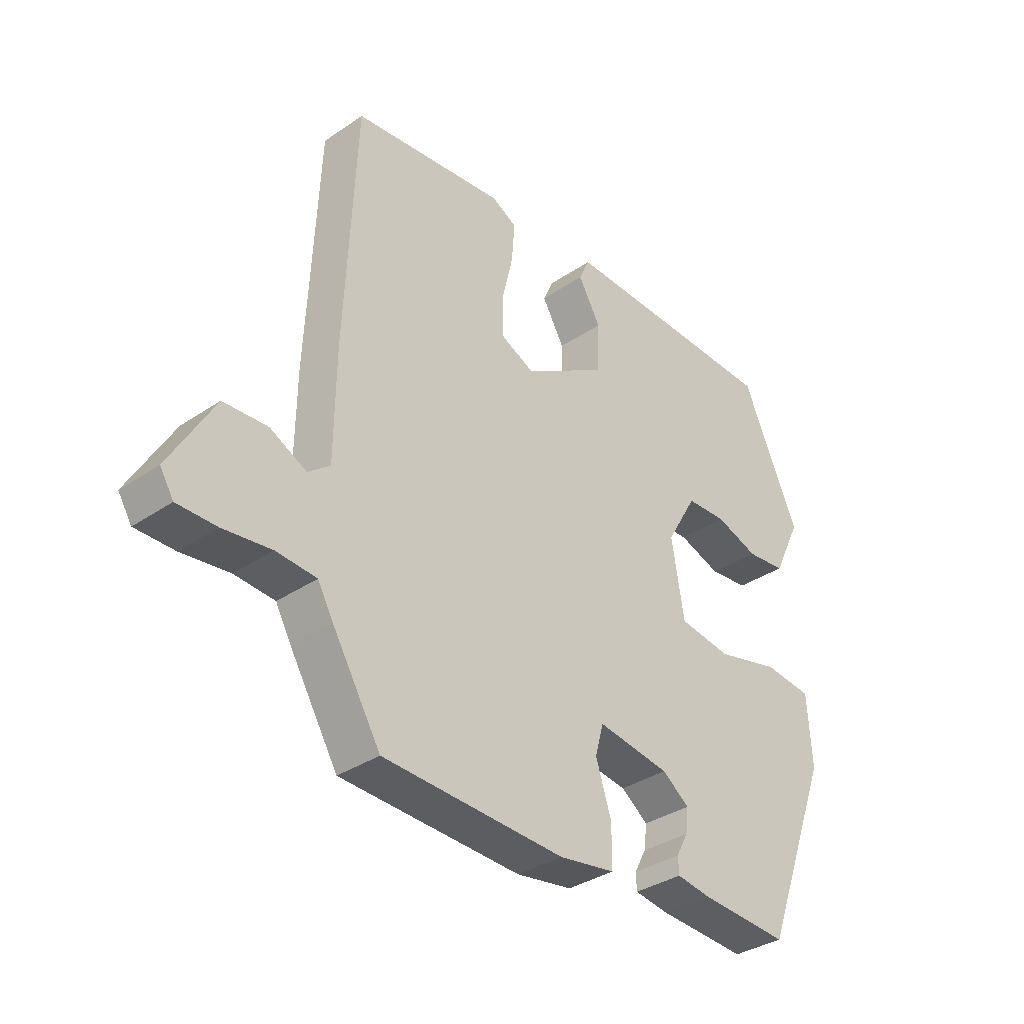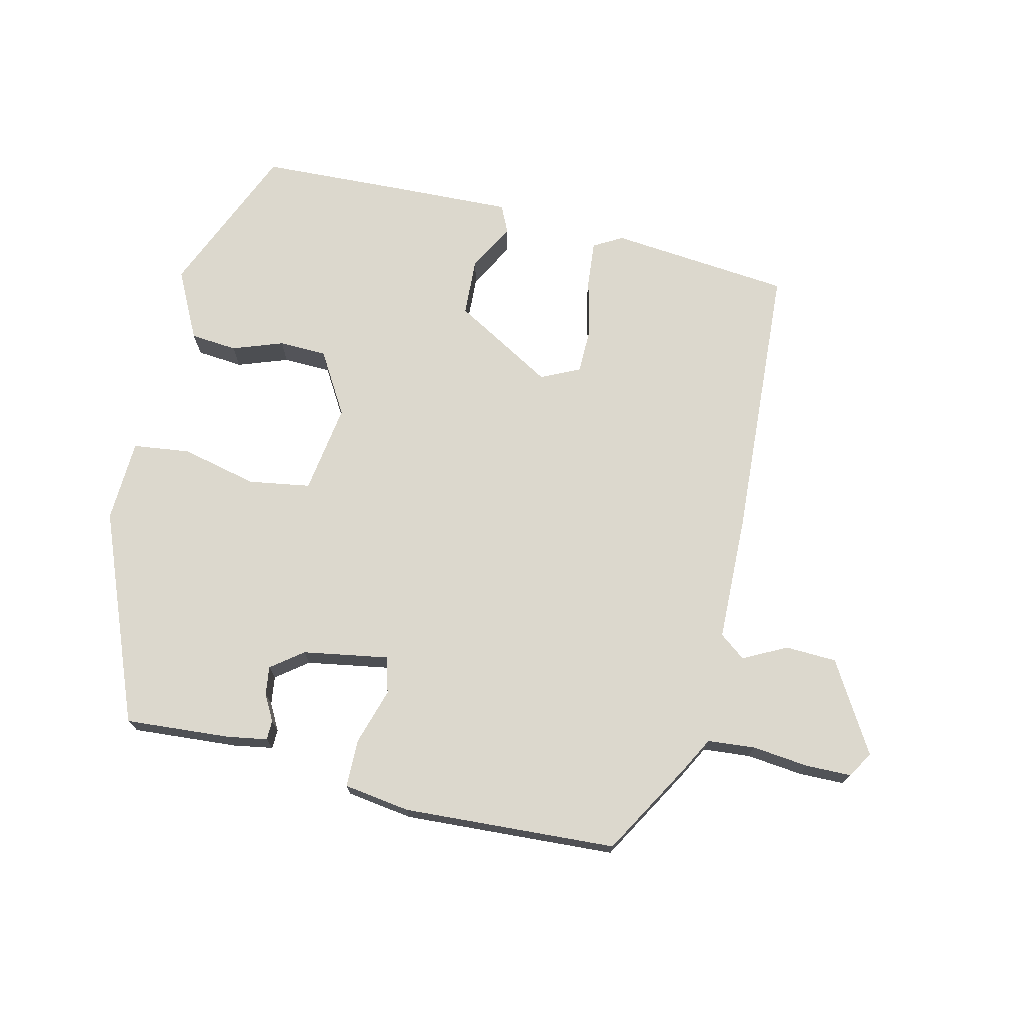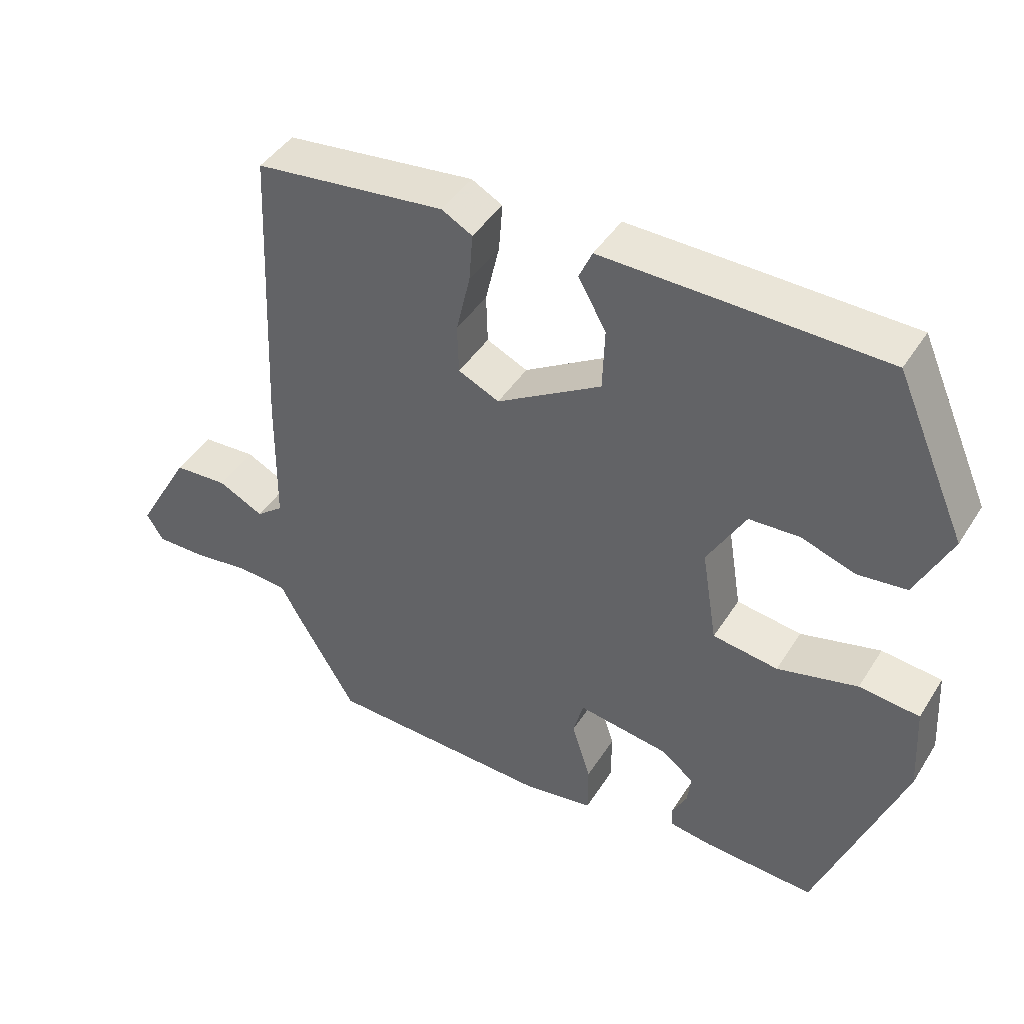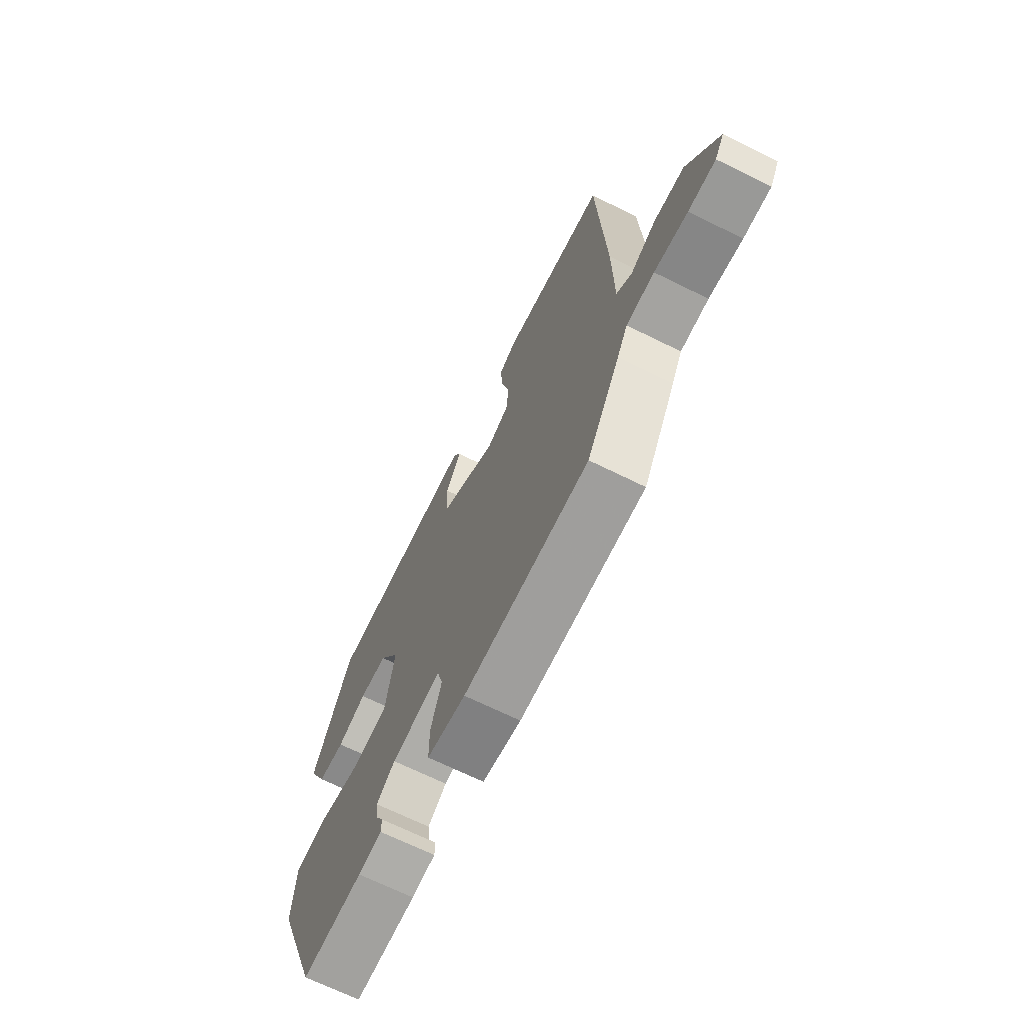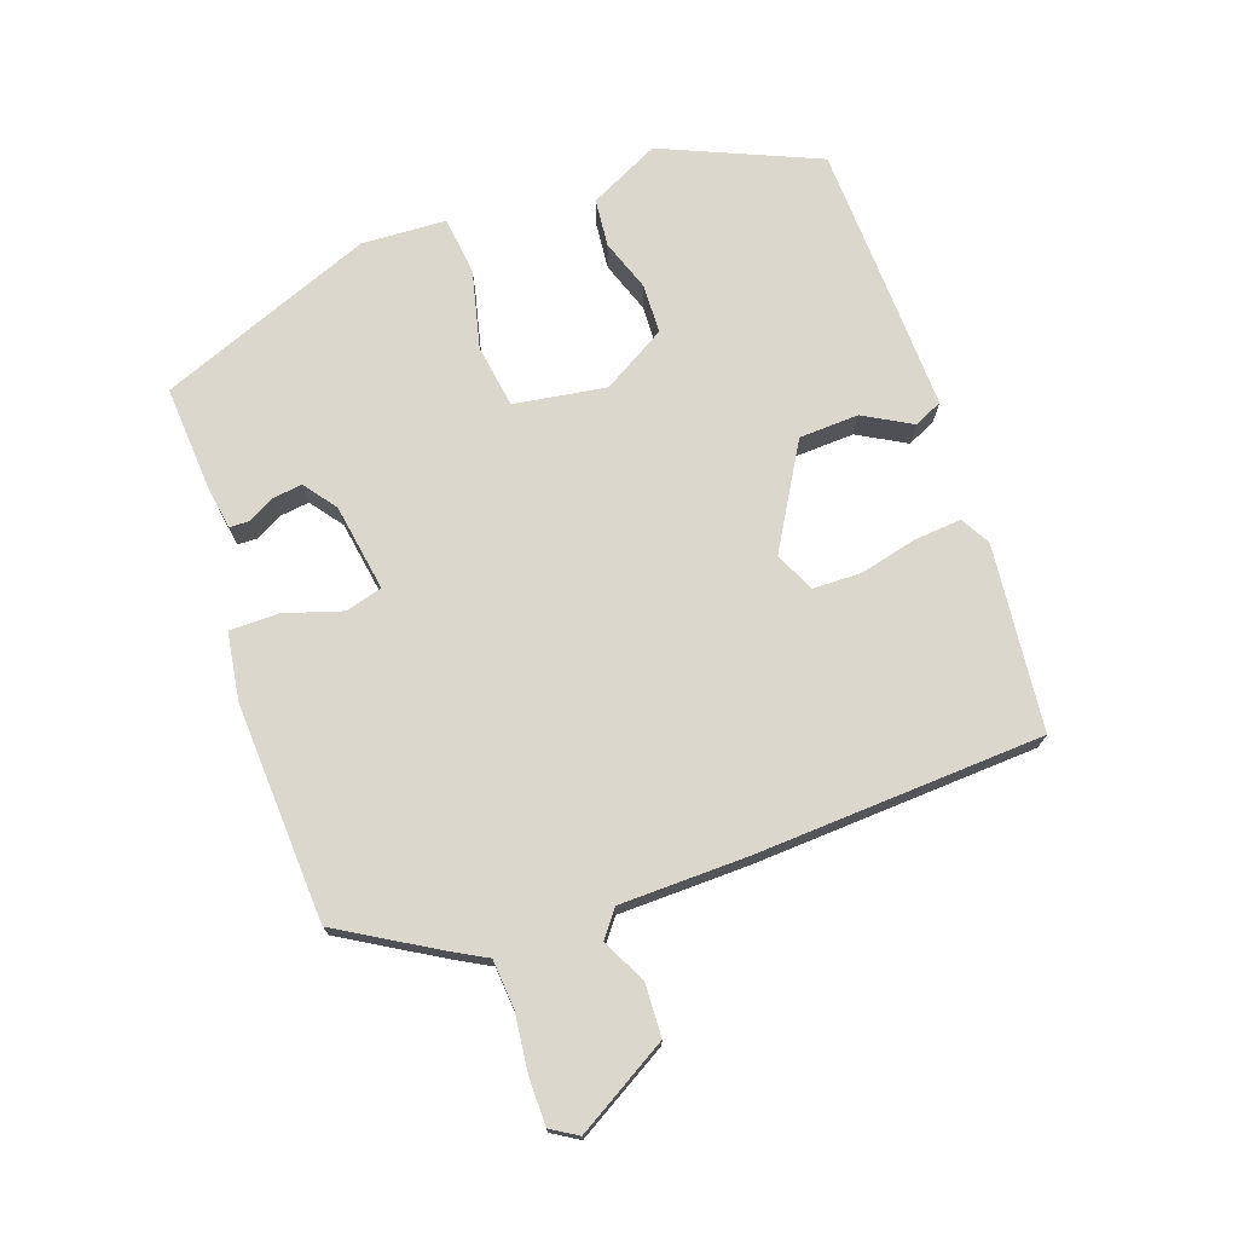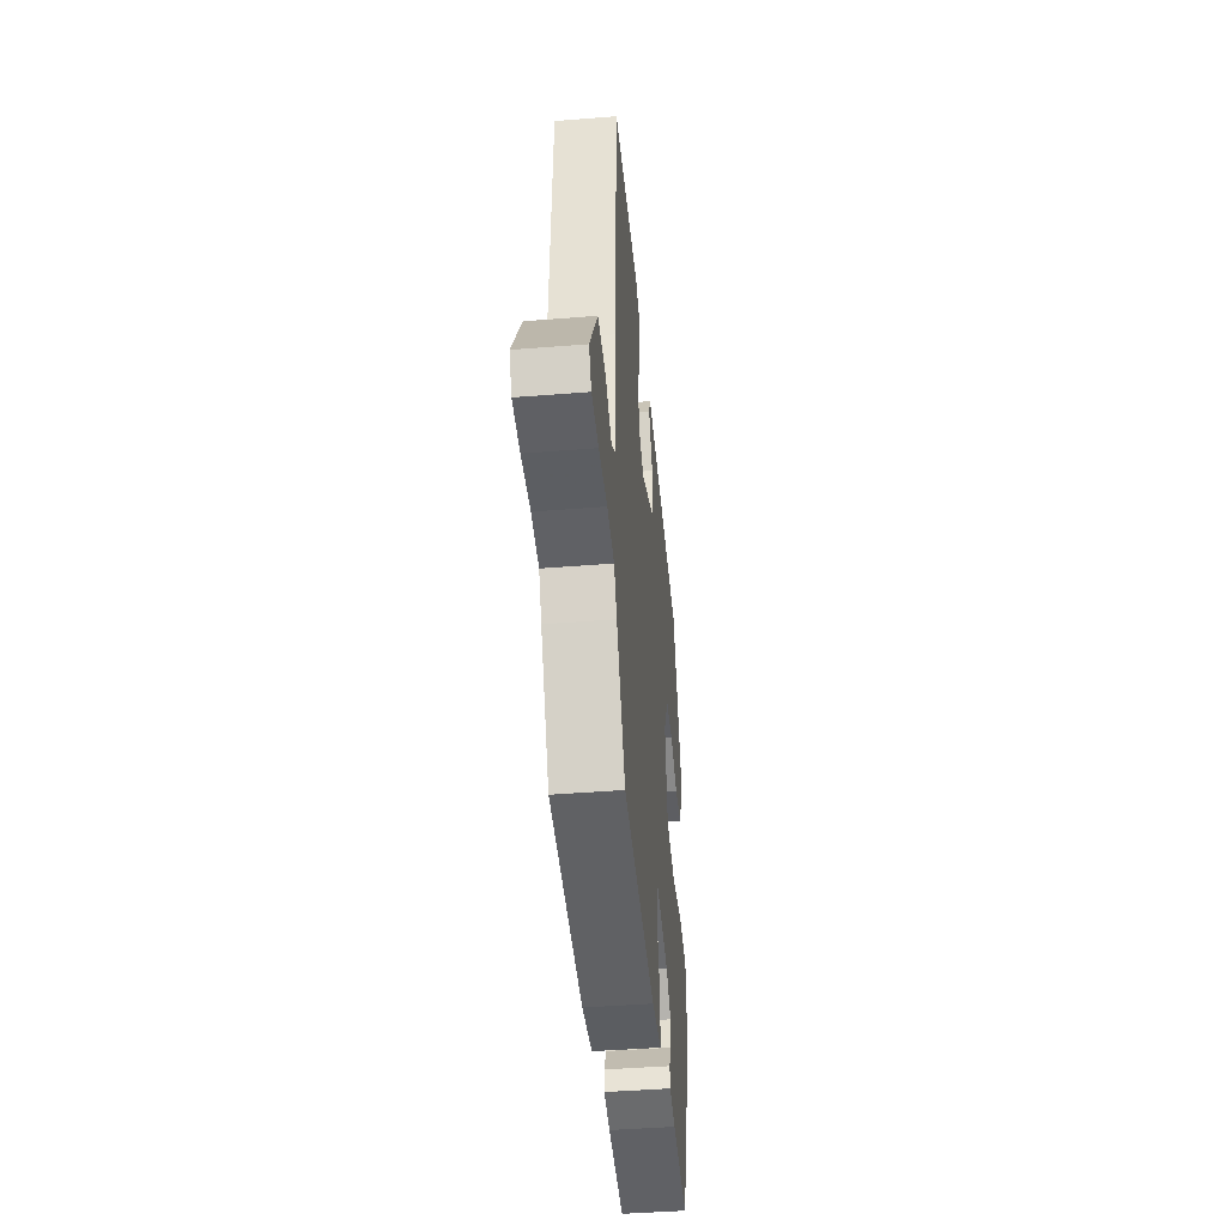
<metadata>
{"format":"obj","ext":"obj","renderer":"f3d","projection":"perspective","resolution":1024,"background":"white","views":[{"elev":-34.8,"azim":-47.7,"up":"+Z"},{"elev":72.5,"azim":-167.5,"up":"+Y"},{"elev":43.4,"azim":30.1,"up":"+Z"},{"elev":-68.8,"azim":-116.3,"up":"+Z"},{"elev":73.4,"azim":-109.8,"up":"+Y"},{"elev":-44.5,"azim":-84.7,"up":"+Z"}]}
</metadata>
<code>
v 0.368 0.07 0.463
v 0.464 0.07 0.245
v 0.416 0.07 0.146
v 0.349 0.07 0.139
v 0.276 0.07 0.164
v 0.207 0.07 0.161
v 0.155 0.07 0.071
v 0.176 0.07 -0.058
v 0.265 0.07 -0.071
v 0.374 0.07 -0.044
v 0.456 0.07 -0.053
v 0.463 0.07 -0.172
v 0.347 0.07 -0.475
v 0.196 0.07 -0.466
v 0.138 0.07 -0.457
v 0.137 0.07 -0.429
v 0.157 0.07 -0.391
v 0.162 0.07 -0.35
v 0.116 0.07 -0.316
v -0.007 0.07 -0.297
v -0.021 0.07 -0.349
v 0.005 0.07 -0.43
v 0.005 0.07 -0.499
v -0.09 0.07 -0.514
v -0.397 0.07 -0.501
v -0.479 0.07 -0.364
v -0.505 0.07 -0.317
v -0.573 0.07 -0.312
v -0.654 0.07 -0.322
v -0.72 0.07 -0.322
v -0.743 0.07 -0.285
v -0.668 0.07 -0.155
v -0.594 0.07 -0.151
v -0.532 0.07 -0.182
v -0.495 0.07 -0.153
v -0.493 0.07 0.028
v -0.475 0.07 0.432
v -0.215 0.07 0.461
v -0.173 0.07 0.438
v -0.178 0.07 0.372
v -0.197 0.07 0.29
v -0.195 0.07 0.223
v -0.139 0.07 0.197
v 0.004 0.07 0.282
v 0.007 0.07 0.366
v -0.031 0.07 0.433
v -0.013 0.07 0.473
v 0.158 0.07 0.469
v 0.368 0 0.463
v 0.464 0 0.245
v 0.416 0 0.146
v 0.349 0 0.139
v 0.276 0 0.164
v 0.207 0 0.161
v 0.155 0 0.071
v 0.176 0 -0.058
v 0.265 0 -0.071
v 0.374 0 -0.044
v 0.456 0 -0.053
v 0.463 0 -0.172
v 0.347 0 -0.475
v 0.196 0 -0.466
v 0.138 0 -0.457
v 0.137 0 -0.429
v 0.157 0 -0.391
v 0.162 0 -0.35
v 0.116 0 -0.316
v -0.007 0 -0.297
v -0.021 0 -0.349
v 0.005 0 -0.43
v 0.005 0 -0.499
v -0.09 0 -0.514
v -0.397 0 -0.501
v -0.479 0 -0.364
v -0.505 0 -0.317
v -0.573 0 -0.312
v -0.654 0 -0.322
v -0.72 0 -0.322
v -0.743 0 -0.285
v -0.668 0 -0.155
v -0.594 0 -0.151
v -0.532 0 -0.182
v -0.495 0 -0.153
v -0.493 0 0.028
v -0.475 0 0.432
v -0.215 0 0.461
v -0.173 0 0.438
v -0.178 0 0.372
v -0.197 0 0.29
v -0.195 0 0.223
v -0.139 0 0.197
v 0.004 0 0.282
v 0.007 0 0.366
v -0.031 0 0.433
v -0.013 0 0.473
v 0.158 0 0.469
f 3 4 5
f 2 3 5
f 1 2 5
f 48 1 5
f 47 48 5
f 46 47 5
f 45 46 5
f 44 45 5 6
f 43 44 6 7
f 39 40 41
f 38 39 41
f 37 38 41
f 36 37 41
f 35 36 41
f 35 41 42
f 32 33 34
f 31 32 34
f 30 31 34
f 29 30 34
f 28 29 34
f 27 28 34 35
f 26 27 35
f 25 26 35
f 24 25 35
f 23 24 35
f 22 23 35
f 21 22 35
f 35 42 43
f 21 35 43
f 20 21 43
f 15 16 17
f 14 15 17
f 13 14 17
f 12 13 17
f 11 12 17
f 10 11 17
f 9 10 17 18
f 8 9 18 19
f 19 20 43
f 8 19 43
f 7 8 43
f 53 52 51
f 53 51 50
f 53 50 49
f 53 49 96
f 53 96 95
f 53 95 94
f 53 94 93
f 54 53 93 92
f 55 54 92 91
f 89 88 87
f 89 87 86
f 89 86 85
f 89 85 84
f 89 84 83
f 90 89 83
f 82 81 80
f 82 80 79
f 82 79 78
f 82 78 77
f 82 77 76
f 83 82 76 75
f 83 75 74
f 83 74 73
f 83 73 72
f 83 72 71
f 83 71 70
f 83 70 69
f 91 90 83
f 91 83 69
f 91 69 68
f 65 64 63
f 65 63 62
f 65 62 61
f 65 61 60
f 65 60 59
f 65 59 58
f 66 65 58 57
f 67 66 57 56
f 91 68 67
f 91 67 56
f 91 56 55
f 1 49 50 2
f 2 50 51 3
f 3 51 52 4
f 4 52 53 5
f 5 53 54 6
f 6 54 55 7
f 7 55 56 8
f 8 56 57 9
f 9 57 58 10
f 10 58 59 11
f 11 59 60 12
f 12 60 61 13
f 13 61 62 14
f 14 62 63 15
f 15 63 64 16
f 16 64 65 17
f 17 65 66 18
f 18 66 67 19
f 19 67 68 20
f 20 68 69 21
f 21 69 70 22
f 22 70 71 23
f 23 71 72 24
f 24 72 73 25
f 25 73 74 26
f 26 74 75 27
f 27 75 76 28
f 28 76 77 29
f 29 77 78 30
f 30 78 79 31
f 31 79 80 32
f 32 80 81 33
f 33 81 82 34
f 34 82 83 35
f 35 83 84 36
f 36 84 85 37
f 37 85 86 38
f 38 86 87 39
f 39 87 88 40
f 40 88 89 41
f 41 89 90 42
f 42 90 91 43
f 43 91 92 44
f 44 92 93 45
f 45 93 94 46
f 46 94 95 47
f 47 95 96 48
f 48 96 49 1

</code>
